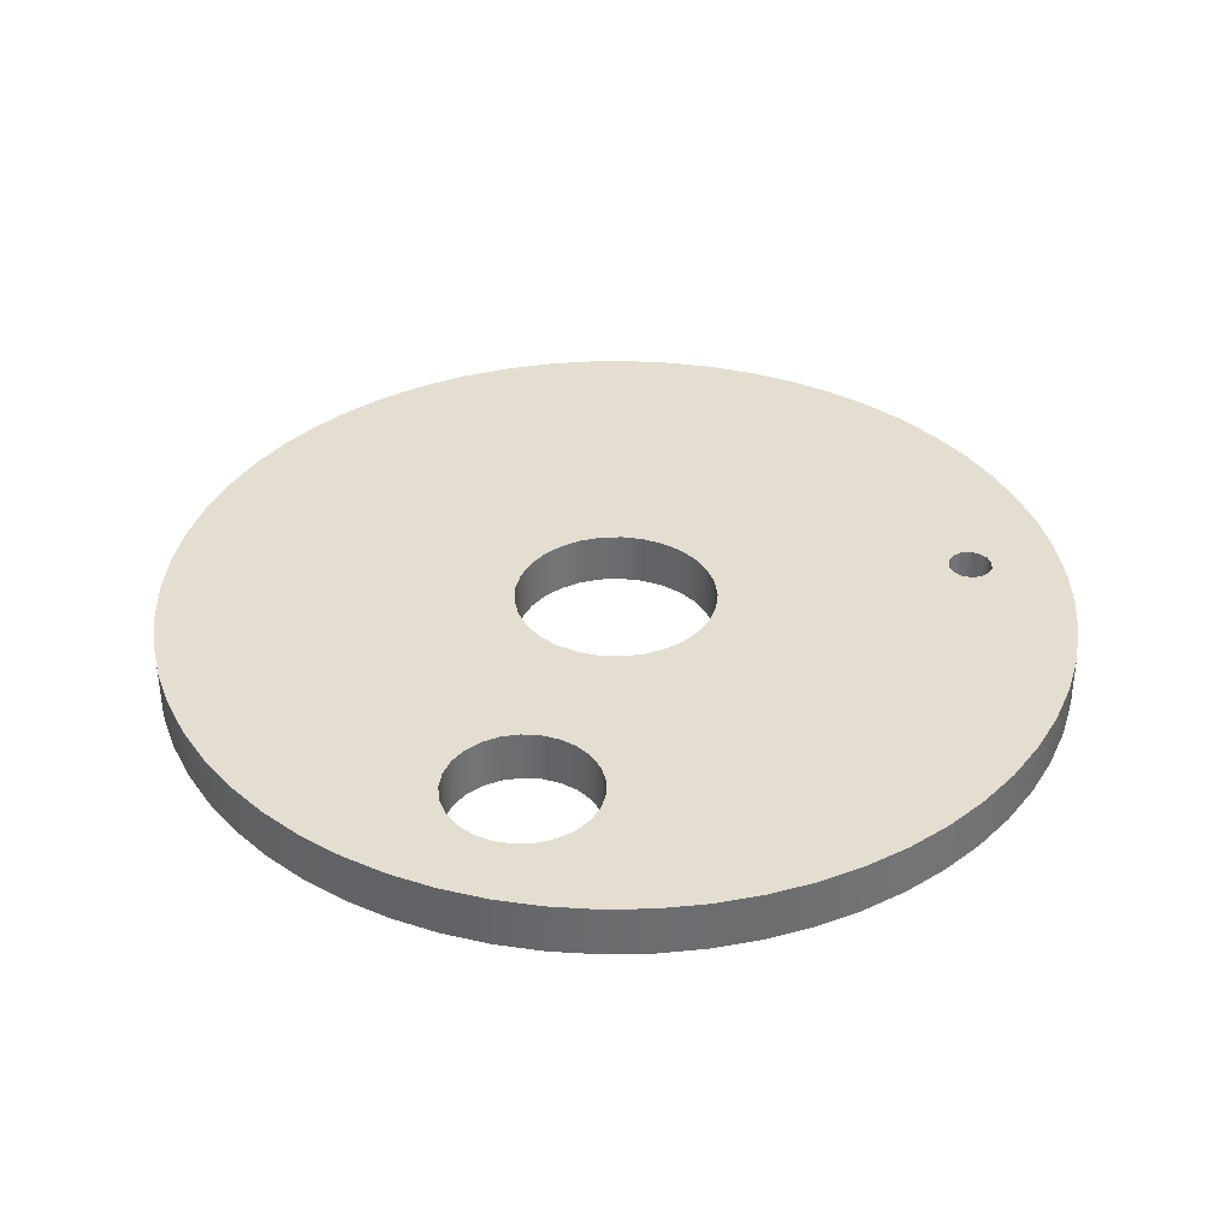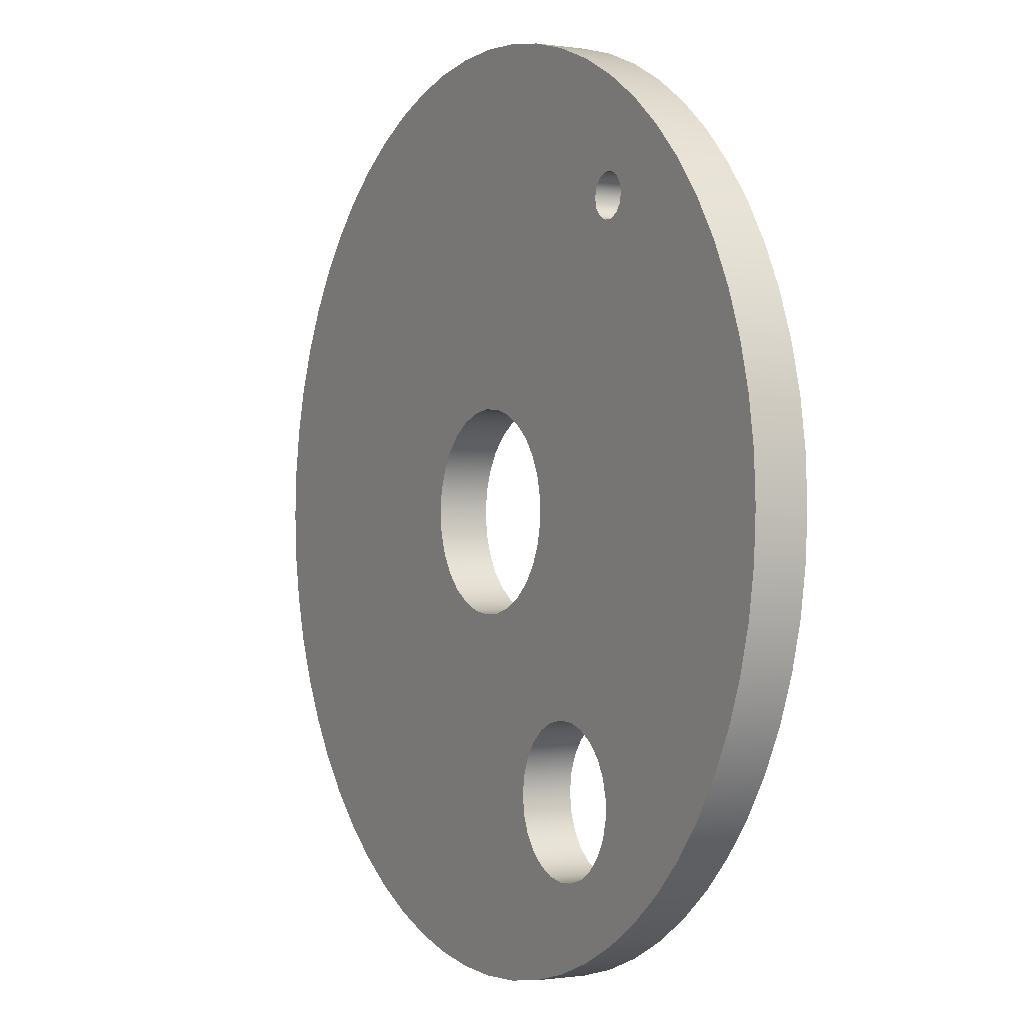
<metadata>
{"format":"obj","ext":"obj","renderer":"f3d","projection":"perspective","resolution":1024,"background":"white","views":[{"elev":36.4,"azim":43.7,"up":"+Z"},{"elev":-0.6,"azim":60.5,"up":"+Y"}]}
</metadata>
<code>
v 0.4251 -1.707 0
v 0.4401 -1.589 0
v 0.484 -1.478 0
v 0.5542 -1.381 0
v 0.6462 -1.305 0
v 0.7542 -1.254 0
v 0.8715 -1.232 0
v 0.9906 -1.239 0
v 1.104 -1.276 0
v 1.205 -1.34 0
v 1.287 -1.427 0
v 1.344 -1.532 0
v 1.374 -1.647 0
v 1.374 -1.767 0
v 1.344 -1.882 0
v 1.287 -1.987 0
v 1.205 -2.074 0
v 1.104 -2.138 0
v 0.9906 -2.175 0
v 0.8715 -2.182 0
v 0.7542 -2.16 0
v 0.6462 -2.109 0
v 0.5542 -2.033 0
v 0.484 -1.936 0
v 0.4401 -1.825 0
v 0.4251 -1.707 0.3302
v 0.4401 -1.825 0.3302
v 0.484 -1.936 0.3302
v 0.5542 -2.033 0.3302
v 0.6462 -2.109 0.3302
v 0.7542 -2.16 0.3302
v 0.8715 -2.182 0.3302
v 0.9906 -2.175 0.3302
v 1.104 -2.138 0.3302
v 1.205 -2.074 0.3302
v 1.287 -1.987 0.3302
v 1.344 -1.882 0.3302
v 1.374 -1.767 0.3302
v 1.374 -1.647 0.3302
v 1.344 -1.532 0.3302
v 1.287 -1.427 0.3302
v 1.205 -1.34 0.3302
v 1.104 -1.276 0.3302
v 0.9906 -1.239 0.3302
v 0.8715 -1.232 0.3302
v 0.7542 -1.254 0.3302
v 0.6462 -1.305 0.3302
v 0.5542 -1.381 0.3302
v 0.484 -1.478 0.3302
v 0.4401 -1.589 0.3302
v 0.4251 -1.707 0
v 0.4251 -1.707 0.3302
v 1.262 1.79 0.3302
v 1.276 1.851 0.3302
v 1.315 1.9 0.3302
v 1.371 1.927 0.3302
v 1.433 1.927 0.3302
v 1.489 1.9 0.3302
v 1.528 1.851 0.3302
v 1.542 1.79 0.3302
v 1.528 1.73 0.3302
v 1.489 1.681 0.3302
v 1.433 1.654 0.3302
v 1.371 1.654 0.3302
v 1.315 1.681 0.3302
v 1.276 1.73 0.3302
v 0.4251 -1.707 0.3302
v 0.4401 -1.589 0.3302
v 0.484 -1.478 0.3302
v 0.5542 -1.381 0.3302
v 0.6462 -1.305 0.3302
v 0.7542 -1.254 0.3302
v 0.8715 -1.232 0.3302
v 0.9906 -1.239 0.3302
v 1.104 -1.276 0.3302
v 1.205 -1.34 0.3302
v 1.287 -1.427 0.3302
v 1.344 -1.532 0.3302
v 1.374 -1.647 0.3302
v 1.374 -1.767 0.3302
v 1.344 -1.882 0.3302
v 1.287 -1.987 0.3302
v 1.205 -2.074 0.3302
v 1.104 -2.138 0.3302
v 0.9906 -2.175 0.3302
v 0.8715 -2.182 0.3302
v 0.7542 -2.16 0.3302
v 0.6462 -2.109 0.3302
v 0.5542 -2.033 0.3302
v 0.484 -1.936 0.3302
v 0.4401 -1.825 0.3302
v -0.635 -7.777e-17 0.3302
v -0.6202 0.1365 0.3302
v -0.5763 0.2666 0.3302
v -0.5055 0.3843 0.3302
v -0.4111 0.484 0.3302
v -0.2974 0.561 0.3302
v -0.1699 0.6119 0.3302
v -0.03438 0.6341 0.3302
v 0.1027 0.6266 0.3302
v 0.235 0.5899 0.3302
v 0.3564 0.5256 0.3302
v 0.461 0.4367 0.3302
v 0.5441 0.3274 0.3302
v 0.6018 0.2028 0.3302
v 0.6313 0.06866 0.3302
v 0.6313 -0.06866 0.3302
v 0.6018 -0.2028 0.3302
v 0.5441 -0.3274 0.3302
v 0.461 -0.4367 0.3302
v 0.3564 -0.5256 0.3302
v 0.235 -0.5899 0.3302
v 0.1027 -0.6266 0.3302
v -0.03438 -0.6341 0.3302
v -0.1699 -0.6119 0.3302
v -0.2974 -0.561 0.3302
v -0.4111 -0.484 0.3302
v -0.5055 -0.3843 0.3302
v -0.5763 -0.2666 0.3302
v -0.6202 -0.1365 0.3302
v -2.858 -3.499e-16 0.3302
v -2.842 -0.2987 0.3302
v -2.795 -0.5941 0.3302
v -2.718 -0.883 0.3302
v -2.61 -1.162 0.3302
v -2.475 -1.429 0.3302
v -2.312 -1.68 0.3302
v -2.124 -1.912 0.3302
v -1.912 -2.124 0.3302
v -1.68 -2.312 0.3302
v -1.429 -2.475 0.3302
v -1.162 -2.61 0.3302
v -0.883 -2.718 0.3302
v -0.5941 -2.795 0.3302
v -0.2987 -2.842 0.3302
v 1.75e-16 -2.858 0.3302
v 0.2987 -2.842 0.3302
v 0.5941 -2.795 0.3302
v 0.883 -2.718 0.3302
v 1.162 -2.61 0.3302
v 1.429 -2.475 0.3302
v 1.68 -2.312 0.3302
v 1.912 -2.124 0.3302
v 2.124 -1.912 0.3302
v 2.312 -1.68 0.3302
v 2.475 -1.429 0.3302
v 2.61 -1.162 0.3302
v 2.718 -0.883 0.3302
v 2.795 -0.5941 0.3302
v 2.842 -0.2987 0.3302
v 2.858 0 0.3302
v 2.842 0.2987 0.3302
v 2.795 0.5941 0.3302
v 2.718 0.883 0.3302
v 2.61 1.162 0.3302
v 2.475 1.429 0.3302
v 2.312 1.68 0.3302
v 2.124 1.912 0.3302
v 1.912 2.124 0.3302
v 1.68 2.312 0.3302
v 1.429 2.475 0.3302
v 1.162 2.61 0.3302
v 0.883 2.718 0.3302
v 0.5941 2.795 0.3302
v 0.2987 2.842 0.3302
v 1.75e-16 2.858 0.3302
v -0.2987 2.842 0.3302
v -0.5941 2.795 0.3302
v -0.883 2.718 0.3302
v -1.162 2.61 0.3302
v -1.429 2.475 0.3302
v -1.68 2.312 0.3302
v -1.912 2.124 0.3302
v -2.124 1.912 0.3302
v -2.312 1.68 0.3302
v -2.475 1.429 0.3302
v -2.61 1.162 0.3302
v -2.718 0.883 0.3302
v -2.795 0.5941 0.3302
v -2.842 0.2987 0.3302
v 1.262 1.79 0
v 1.276 1.851 0
v 1.315 1.9 0
v 1.371 1.927 0
v 1.433 1.927 0
v 1.489 1.9 0
v 1.528 1.851 0
v 1.542 1.79 0
v 1.528 1.73 0
v 1.489 1.681 0
v 1.433 1.654 0
v 1.371 1.654 0
v 1.315 1.681 0
v 1.276 1.73 0
v 1.262 1.79 0.3302
v 1.276 1.73 0.3302
v 1.315 1.681 0.3302
v 1.371 1.654 0.3302
v 1.433 1.654 0.3302
v 1.489 1.681 0.3302
v 1.528 1.73 0.3302
v 1.542 1.79 0.3302
v 1.528 1.851 0.3302
v 1.489 1.9 0.3302
v 1.433 1.927 0.3302
v 1.371 1.927 0.3302
v 1.315 1.9 0.3302
v 1.276 1.851 0.3302
v 1.262 1.79 0
v 1.262 1.79 0.3302
v -2.858 -3.499e-16 0.3302
v -2.842 0.2987 0.3302
v -2.795 0.5941 0.3302
v -2.718 0.883 0.3302
v -2.61 1.162 0.3302
v -2.475 1.429 0.3302
v -2.312 1.68 0.3302
v -2.124 1.912 0.3302
v -1.912 2.124 0.3302
v -1.68 2.312 0.3302
v -1.429 2.475 0.3302
v -1.162 2.61 0.3302
v -0.883 2.718 0.3302
v -0.5941 2.795 0.3302
v -0.2987 2.842 0.3302
v 1.75e-16 2.858 0.3302
v 0.2987 2.842 0.3302
v 0.5941 2.795 0.3302
v 0.883 2.718 0.3302
v 1.162 2.61 0.3302
v 1.429 2.475 0.3302
v 1.68 2.312 0.3302
v 1.912 2.124 0.3302
v 2.124 1.912 0.3302
v 2.312 1.68 0.3302
v 2.475 1.429 0.3302
v 2.61 1.162 0.3302
v 2.718 0.883 0.3302
v 2.795 0.5941 0.3302
v 2.842 0.2987 0.3302
v 2.858 0 0.3302
v 2.842 -0.2987 0.3302
v 2.795 -0.5941 0.3302
v 2.718 -0.883 0.3302
v 2.61 -1.162 0.3302
v 2.475 -1.429 0.3302
v 2.312 -1.68 0.3302
v 2.124 -1.912 0.3302
v 1.912 -2.124 0.3302
v 1.68 -2.312 0.3302
v 1.429 -2.475 0.3302
v 1.162 -2.61 0.3302
v 0.883 -2.718 0.3302
v 0.5941 -2.795 0.3302
v 0.2987 -2.842 0.3302
v 1.75e-16 -2.858 0.3302
v -0.2987 -2.842 0.3302
v -0.5941 -2.795 0.3302
v -0.883 -2.718 0.3302
v -1.162 -2.61 0.3302
v -1.429 -2.475 0.3302
v -1.68 -2.312 0.3302
v -1.912 -2.124 0.3302
v -2.124 -1.912 0.3302
v -2.312 -1.68 0.3302
v -2.475 -1.429 0.3302
v -2.61 -1.162 0.3302
v -2.718 -0.883 0.3302
v -2.795 -0.5941 0.3302
v -2.842 -0.2987 0.3302
v -2.858 -3.499e-16 0
v -2.842 -0.2987 0
v -2.795 -0.5941 0
v -2.718 -0.883 0
v -2.61 -1.162 0
v -2.475 -1.429 0
v -2.312 -1.68 0
v -2.124 -1.912 0
v -1.912 -2.124 0
v -1.68 -2.312 0
v -1.429 -2.475 0
v -1.162 -2.61 0
v -0.883 -2.718 0
v -0.5941 -2.795 0
v -0.2987 -2.842 0
v 1.75e-16 -2.858 0
v 0.2987 -2.842 0
v 0.5941 -2.795 0
v 0.883 -2.718 0
v 1.162 -2.61 0
v 1.429 -2.475 0
v 1.68 -2.312 0
v 1.912 -2.124 0
v 2.124 -1.912 0
v 2.312 -1.68 0
v 2.475 -1.429 0
v 2.61 -1.162 0
v 2.718 -0.883 0
v 2.795 -0.5941 0
v 2.842 -0.2987 0
v 2.858 0 0
v 2.842 0.2987 0
v 2.795 0.5941 0
v 2.718 0.883 0
v 2.61 1.162 0
v 2.475 1.429 0
v 2.312 1.68 0
v 2.124 1.912 0
v 1.912 2.124 0
v 1.68 2.312 0
v 1.429 2.475 0
v 1.162 2.61 0
v 0.883 2.718 0
v 0.5941 2.795 0
v 0.2987 2.842 0
v 1.75e-16 2.858 0
v -0.2987 2.842 0
v -0.5941 2.795 0
v -0.883 2.718 0
v -1.162 2.61 0
v -1.429 2.475 0
v -1.68 2.312 0
v -1.912 2.124 0
v -2.124 1.912 0
v -2.312 1.68 0
v -2.475 1.429 0
v -2.61 1.162 0
v -2.718 0.883 0
v -2.795 0.5941 0
v -2.842 0.2987 0
v -2.858 -3.499e-16 0
v -2.858 -3.499e-16 0.3302
v -0.635 -7.777e-17 0
v -0.6202 0.1365 0
v -0.5763 0.2666 0
v -0.5055 0.3843 0
v -0.4111 0.484 0
v -0.2974 0.561 0
v -0.1699 0.6119 0
v -0.03438 0.6341 0
v 0.1027 0.6266 0
v 0.235 0.5899 0
v 0.3564 0.5256 0
v 0.461 0.4367 0
v 0.5441 0.3274 0
v 0.6018 0.2028 0
v 0.6313 0.06866 0
v 0.6313 -0.06866 0
v 0.6018 -0.2028 0
v 0.5441 -0.3274 0
v 0.461 -0.4367 0
v 0.3564 -0.5256 0
v 0.235 -0.5899 0
v 0.1027 -0.6266 0
v -0.03438 -0.6341 0
v -0.1699 -0.6119 0
v -0.2974 -0.561 0
v -0.4111 -0.484 0
v -0.5055 -0.3843 0
v -0.5763 -0.2666 0
v -0.6202 -0.1365 0
v -0.635 -7.777e-17 0.3302
v -0.6202 -0.1365 0.3302
v -0.5763 -0.2666 0.3302
v -0.5055 -0.3843 0.3302
v -0.4111 -0.484 0.3302
v -0.2974 -0.561 0.3302
v -0.1699 -0.6119 0.3302
v -0.03438 -0.6341 0.3302
v 0.1027 -0.6266 0.3302
v 0.235 -0.5899 0.3302
v 0.3564 -0.5256 0.3302
v 0.461 -0.4367 0.3302
v 0.5441 -0.3274 0.3302
v 0.6018 -0.2028 0.3302
v 0.6313 -0.06866 0.3302
v 0.6313 0.06866 0.3302
v 0.6018 0.2028 0.3302
v 0.5441 0.3274 0.3302
v 0.461 0.4367 0.3302
v 0.3564 0.5256 0.3302
v 0.235 0.5899 0.3302
v 0.1027 0.6266 0.3302
v -0.03438 0.6341 0.3302
v -0.1699 0.6119 0.3302
v -0.2974 0.561 0.3302
v -0.4111 0.484 0.3302
v -0.5055 0.3843 0.3302
v -0.5763 0.2666 0.3302
v -0.6202 0.1365 0.3302
v -0.635 -7.777e-17 0
v -0.635 -7.777e-17 0.3302
v 1.262 1.79 0
v 1.276 1.73 0
v 1.315 1.681 0
v 1.371 1.654 0
v 1.433 1.654 0
v 1.489 1.681 0
v 1.528 1.73 0
v 1.542 1.79 0
v 1.528 1.851 0
v 1.489 1.9 0
v 1.433 1.927 0
v 1.371 1.927 0
v 1.315 1.9 0
v 1.276 1.851 0
v 0.4251 -1.707 0
v 0.4401 -1.825 0
v 0.484 -1.936 0
v 0.5542 -2.033 0
v 0.6462 -2.109 0
v 0.7542 -2.16 0
v 0.8715 -2.182 0
v 0.9906 -2.175 0
v 1.104 -2.138 0
v 1.205 -2.074 0
v 1.287 -1.987 0
v 1.344 -1.882 0
v 1.374 -1.767 0
v 1.374 -1.647 0
v 1.344 -1.532 0
v 1.287 -1.427 0
v 1.205 -1.34 0
v 1.104 -1.276 0
v 0.9906 -1.239 0
v 0.8715 -1.232 0
v 0.7542 -1.254 0
v 0.6462 -1.305 0
v 0.5542 -1.381 0
v 0.484 -1.478 0
v 0.4401 -1.589 0
v -0.635 -7.777e-17 0
v -0.6202 -0.1365 0
v -0.5763 -0.2666 0
v -0.5055 -0.3843 0
v -0.4111 -0.484 0
v -0.2974 -0.561 0
v -0.1699 -0.6119 0
v -0.03438 -0.6341 0
v 0.1027 -0.6266 0
v 0.235 -0.5899 0
v 0.3564 -0.5256 0
v 0.461 -0.4367 0
v 0.5441 -0.3274 0
v 0.6018 -0.2028 0
v 0.6313 -0.06866 0
v 0.6313 0.06866 0
v 0.6018 0.2028 0
v 0.5441 0.3274 0
v 0.461 0.4367 0
v 0.3564 0.5256 0
v 0.235 0.5899 0
v 0.1027 0.6266 0
v -0.03438 0.6341 0
v -0.1699 0.6119 0
v -0.2974 0.561 0
v -0.4111 0.484 0
v -0.5055 0.3843 0
v -0.5763 0.2666 0
v -0.6202 0.1365 0
v -2.858 -3.499e-16 0
v -2.842 0.2987 0
v -2.795 0.5941 0
v -2.718 0.883 0
v -2.61 1.162 0
v -2.475 1.429 0
v -2.312 1.68 0
v -2.124 1.912 0
v -1.912 2.124 0
v -1.68 2.312 0
v -1.429 2.475 0
v -1.162 2.61 0
v -0.883 2.718 0
v -0.5941 2.795 0
v -0.2987 2.842 0
v 1.75e-16 2.858 0
v 0.2987 2.842 0
v 0.5941 2.795 0
v 0.883 2.718 0
v 1.162 2.61 0
v 1.429 2.475 0
v 1.68 2.312 0
v 1.912 2.124 0
v 2.124 1.912 0
v 2.312 1.68 0
v 2.475 1.429 0
v 2.61 1.162 0
v 2.718 0.883 0
v 2.795 0.5941 0
v 2.842 0.2987 0
v 2.858 0 0
v 2.842 -0.2987 0
v 2.795 -0.5941 0
v 2.718 -0.883 0
v 2.61 -1.162 0
v 2.475 -1.429 0
v 2.312 -1.68 0
v 2.124 -1.912 0
v 1.912 -2.124 0
v 1.68 -2.312 0
v 1.429 -2.475 0
v 1.162 -2.61 0
v 0.883 -2.718 0
v 0.5941 -2.795 0
v 0.2987 -2.842 0
v 1.75e-16 -2.858 0
v -0.2987 -2.842 0
v -0.5941 -2.795 0
v -0.883 -2.718 0
v -1.162 -2.61 0
v -1.429 -2.475 0
v -1.68 -2.312 0
v -1.912 -2.124 0
v -2.124 -1.912 0
v -2.312 -1.68 0
v -2.475 -1.429 0
v -2.61 -1.162 0
v -2.718 -0.883 0
v -2.795 -0.5941 0
v -2.842 -0.2987 0
f 2 50 1
f 1 50 52
f 51 26 25
f 25 26 27
f 25 27 24
f 24 27 28
f 24 28 23
f 23 28 29
f 23 29 22
f 22 29 30
f 22 30 21
f 21 30 31
f 21 31 20
f 20 31 32
f 20 32 19
f 19 32 33
f 19 33 18
f 18 33 34
f 18 34 17
f 17 34 35
f 17 35 16
f 16 35 36
f 16 36 15
f 15 36 37
f 15 37 14
f 14 37 38
f 14 38 13
f 13 38 39
f 13 39 12
f 12 39 40
f 12 40 11
f 11 40 41
f 11 41 10
f 10 41 42
f 10 42 9
f 9 42 43
f 9 43 8
f 8 43 44
f 8 44 7
f 7 44 45
f 7 45 6
f 6 45 46
f 6 46 5
f 5 46 47
f 5 47 4
f 4 47 48
f 4 48 3
f 3 48 49
f 3 49 2
f 2 49 50
f 54 164 53
f 53 164 165
f 53 165 100
f 100 165 99
f 99 165 166
f 99 166 167
f 55 162 54
f 54 162 163
f 54 163 164
f 162 55 161
f 161 55 56
f 161 56 57
f 161 57 160
f 160 57 58
f 160 58 159
f 159 58 59
f 159 59 60
f 159 60 158
f 158 60 61
f 158 61 157
f 157 61 62
f 157 62 156
f 156 62 155
f 155 62 63
f 155 63 154
f 154 63 105
f 154 105 153
f 153 105 106
f 153 106 152
f 152 106 151
f 151 106 107
f 151 107 150
f 150 107 149
f 149 107 75
f 149 75 76
f 105 63 104
f 104 63 64
f 104 64 103
f 103 64 65
f 103 65 102
f 102 65 66
f 102 66 101
f 101 66 100
f 100 66 53
f 68 115 67
f 67 115 116
f 67 116 132
f 132 116 131
f 131 116 130
f 130 116 117
f 130 117 129
f 129 117 128
f 128 117 118
f 128 118 127
f 127 118 126
f 126 118 119
f 126 119 125
f 125 119 124
f 124 119 120
f 124 120 123
f 123 120 122
f 122 120 92
f 122 92 121
f 121 92 180
f 180 92 93
f 180 93 179
f 179 93 178
f 178 93 94
f 178 94 177
f 177 94 176
f 176 94 95
f 176 95 175
f 175 95 174
f 174 95 96
f 174 96 173
f 173 96 172
f 172 96 97
f 172 97 171
f 171 97 170
f 170 97 98
f 170 98 169
f 169 98 168
f 168 98 99
f 168 99 167
f 115 68 114
f 114 68 69
f 114 69 113
f 113 69 70
f 113 70 112
f 112 70 71
f 112 71 111
f 111 71 72
f 111 72 110
f 110 72 73
f 110 73 109
f 109 73 74
f 109 74 108
f 108 74 75
f 108 75 107
f 77 147 76
f 76 147 148
f 76 148 149
f 147 77 146
f 146 77 78
f 146 78 145
f 145 78 79
f 145 79 144
f 144 79 80
f 144 80 143
f 143 80 81
f 143 81 142
f 142 81 82
f 142 82 83
f 142 83 141
f 141 83 84
f 141 84 140
f 140 84 85
f 140 85 86
f 140 86 139
f 139 86 87
f 139 87 138
f 138 87 88
f 138 88 137
f 137 88 89
f 137 89 136
f 136 89 90
f 136 90 135
f 135 90 91
f 135 91 134
f 134 91 67
f 134 67 133
f 133 67 132
f 182 208 181
f 181 208 210
f 209 195 194
f 194 195 196
f 194 196 193
f 193 196 197
f 193 197 192
f 192 197 198
f 192 198 191
f 191 198 199
f 191 199 190
f 190 199 200
f 190 200 189
f 189 200 201
f 189 201 188
f 188 201 202
f 188 202 187
f 187 202 203
f 187 203 186
f 186 203 204
f 186 204 185
f 185 204 205
f 185 205 184
f 184 205 206
f 184 206 183
f 183 206 207
f 183 207 182
f 182 207 208
f 212 330 211
f 211 330 331
f 332 271 270
f 270 271 272
f 270 272 269
f 269 272 273
f 269 273 268
f 268 273 274
f 268 274 267
f 267 274 275
f 267 275 266
f 266 275 276
f 266 276 265
f 265 276 277
f 265 277 264
f 264 277 278
f 264 278 263
f 263 278 279
f 263 279 262
f 262 279 280
f 262 280 261
f 261 280 281
f 261 281 260
f 260 281 282
f 260 282 259
f 259 282 283
f 259 283 258
f 258 283 284
f 258 284 257
f 257 284 285
f 257 285 256
f 256 285 286
f 256 286 255
f 255 286 287
f 255 287 254
f 254 287 288
f 254 288 253
f 253 288 289
f 253 289 252
f 252 289 290
f 252 290 251
f 251 290 291
f 251 291 250
f 250 291 292
f 250 292 249
f 249 292 293
f 249 293 248
f 248 293 294
f 248 294 247
f 247 294 295
f 247 295 246
f 246 295 296
f 246 296 245
f 245 296 297
f 245 297 244
f 244 297 298
f 244 298 243
f 243 298 299
f 243 299 242
f 242 299 300
f 242 300 241
f 241 300 301
f 241 301 240
f 240 301 302
f 240 302 239
f 239 302 303
f 239 303 238
f 238 303 304
f 238 304 237
f 237 304 305
f 237 305 236
f 236 305 306
f 236 306 235
f 235 306 307
f 235 307 234
f 234 307 308
f 234 308 233
f 233 308 309
f 233 309 232
f 232 309 310
f 232 310 231
f 231 310 311
f 231 311 230
f 230 311 312
f 230 312 229
f 229 312 313
f 229 313 228
f 228 313 314
f 228 314 227
f 227 314 315
f 227 315 226
f 226 315 316
f 226 316 225
f 225 316 317
f 225 317 224
f 224 317 318
f 224 318 223
f 223 318 319
f 223 319 222
f 222 319 320
f 222 320 221
f 221 320 321
f 221 321 220
f 220 321 322
f 220 322 219
f 219 322 323
f 219 323 218
f 218 323 324
f 218 324 217
f 217 324 325
f 217 325 216
f 216 325 326
f 216 326 215
f 215 326 327
f 215 327 214
f 214 327 328
f 214 328 213
f 213 328 329
f 213 329 212
f 212 329 330
f 334 390 333
f 333 390 392
f 391 362 361
f 361 362 363
f 361 363 360
f 360 363 364
f 360 364 359
f 359 364 365
f 359 365 358
f 358 365 366
f 358 366 357
f 357 366 367
f 357 367 356
f 356 367 368
f 356 368 355
f 355 368 369
f 355 369 354
f 354 369 370
f 354 370 353
f 353 370 371
f 353 371 352
f 352 371 372
f 352 372 351
f 351 372 373
f 351 373 350
f 350 373 374
f 350 374 349
f 349 374 375
f 349 375 348
f 348 375 376
f 348 376 347
f 347 376 377
f 347 377 346
f 346 377 378
f 346 378 345
f 345 378 379
f 345 379 344
f 344 379 380
f 344 380 343
f 343 380 381
f 343 381 342
f 342 381 382
f 342 382 341
f 341 382 383
f 341 383 340
f 340 383 384
f 340 384 339
f 339 384 385
f 339 385 338
f 338 385 386
f 338 386 337
f 337 386 387
f 337 387 336
f 336 387 388
f 336 388 335
f 335 388 389
f 335 389 334
f 334 389 390
f 394 453 393
f 393 453 477
f 393 477 478
f 395 451 394
f 394 451 452
f 394 452 453
f 451 395 450
f 450 395 396
f 450 396 449
f 449 396 397
f 449 397 448
f 448 397 488
f 448 488 489
f 488 397 487
f 487 397 398
f 487 398 486
f 486 398 485
f 485 398 399
f 485 399 484
f 484 399 400
f 484 400 483
f 483 400 401
f 483 401 402
f 483 402 482
f 482 402 403
f 482 403 481
f 481 403 404
f 481 404 405
f 481 405 480
f 480 405 406
f 480 406 479
f 479 406 478
f 478 406 393
f 408 508 407
f 407 508 509
f 407 509 510
f 508 408 507
f 507 408 409
f 507 409 506
f 506 409 410
f 506 410 505
f 505 410 411
f 505 411 504
f 504 411 412
f 504 412 503
f 503 412 413
f 503 413 502
f 502 413 414
f 502 414 415
f 502 415 501
f 501 415 416
f 501 416 500
f 500 416 417
f 500 417 418
f 500 418 499
f 499 418 419
f 499 419 498
f 498 419 420
f 498 420 497
f 497 420 421
f 497 421 496
f 496 421 422
f 496 422 495
f 495 422 423
f 495 423 494
f 494 423 493
f 493 423 424
f 493 424 446
f 446 424 445
f 445 424 425
f 445 425 444
f 444 425 426
f 444 426 443
f 443 426 427
f 443 427 442
f 442 427 428
f 442 428 441
f 441 428 429
f 441 429 440
f 440 429 430
f 440 430 439
f 439 430 431
f 439 431 438
f 438 431 407
f 438 407 437
f 437 407 510
f 437 510 511
f 433 520 432
f 432 520 461
f 432 461 462
f 434 518 433
f 433 518 519
f 433 519 520
f 435 516 434
f 434 516 517
f 434 517 518
f 436 514 435
f 435 514 515
f 435 515 516
f 437 512 436
f 436 512 513
f 436 513 514
f 447 491 446
f 446 491 492
f 446 492 493
f 448 489 447
f 447 489 490
f 447 490 491
f 453 454 477
f 477 454 476
f 476 454 475
f 475 454 474
f 474 454 455
f 474 455 473
f 473 455 472
f 472 455 456
f 472 456 471
f 471 456 470
f 470 456 457
f 470 457 469
f 469 457 468
f 468 457 458
f 468 458 467
f 467 458 466
f 466 458 459
f 466 459 465
f 465 459 464
f 464 459 460
f 464 460 463
f 463 460 462
f 462 460 432
f 511 512 437

</code>
